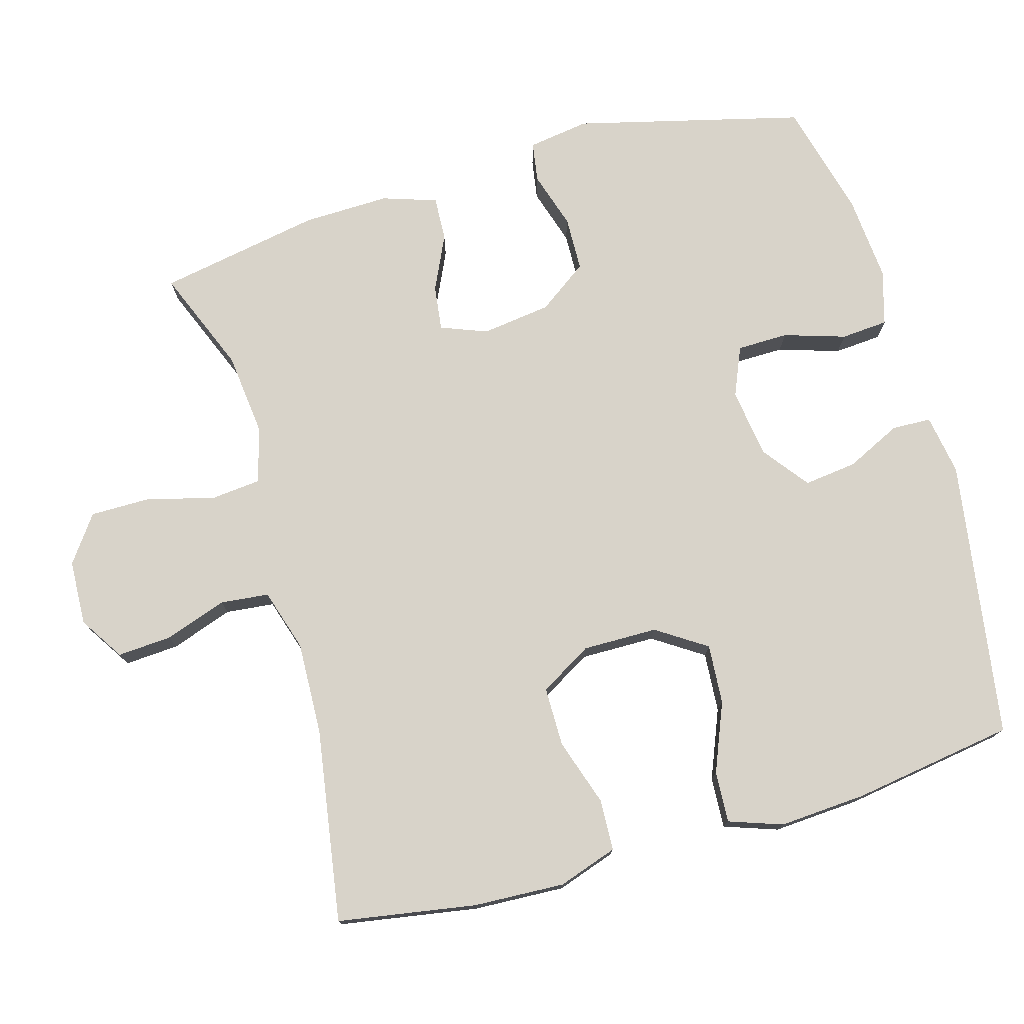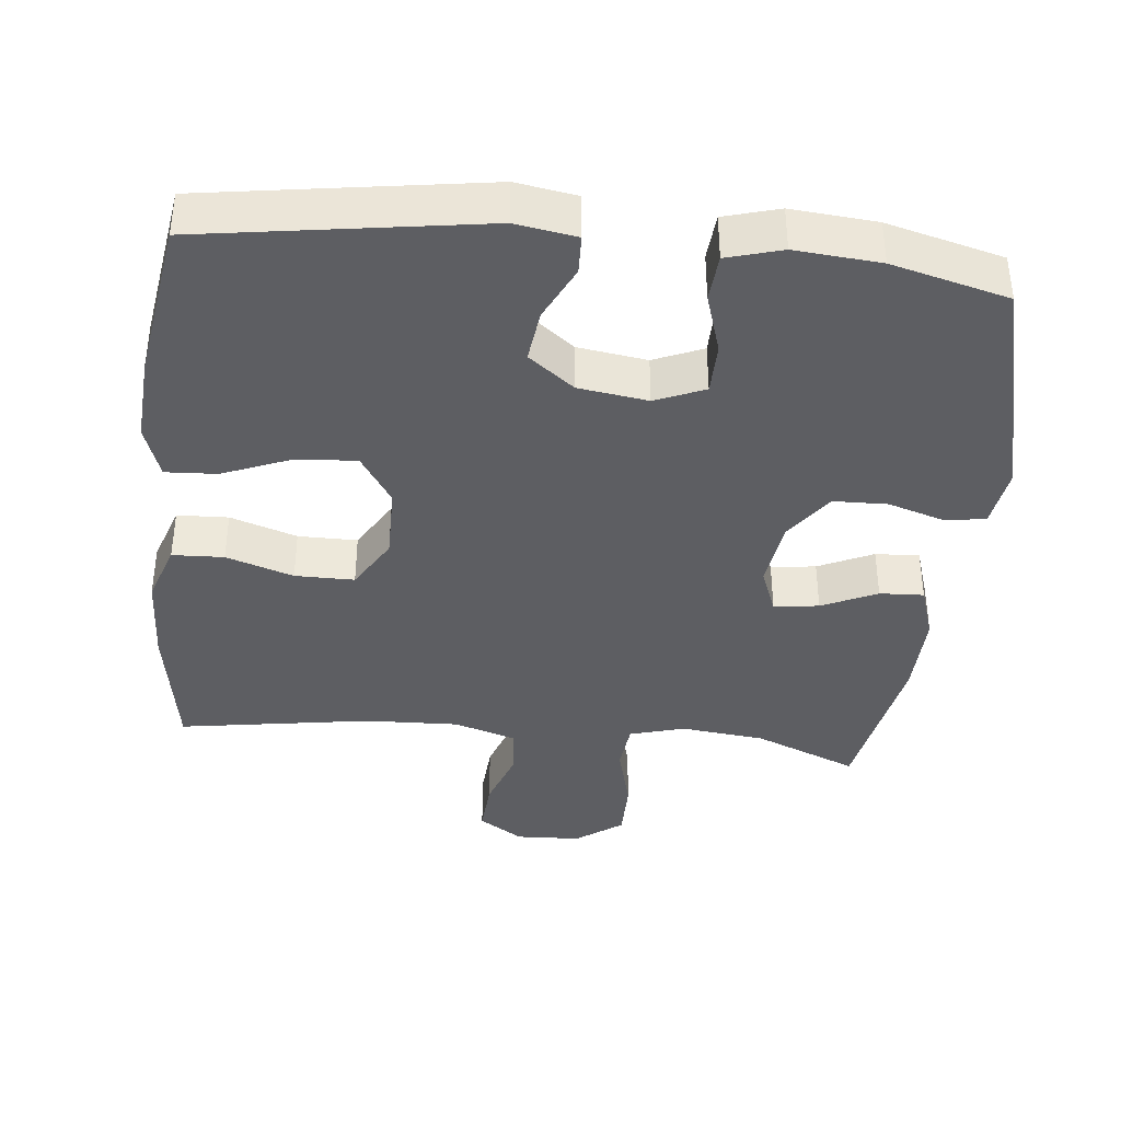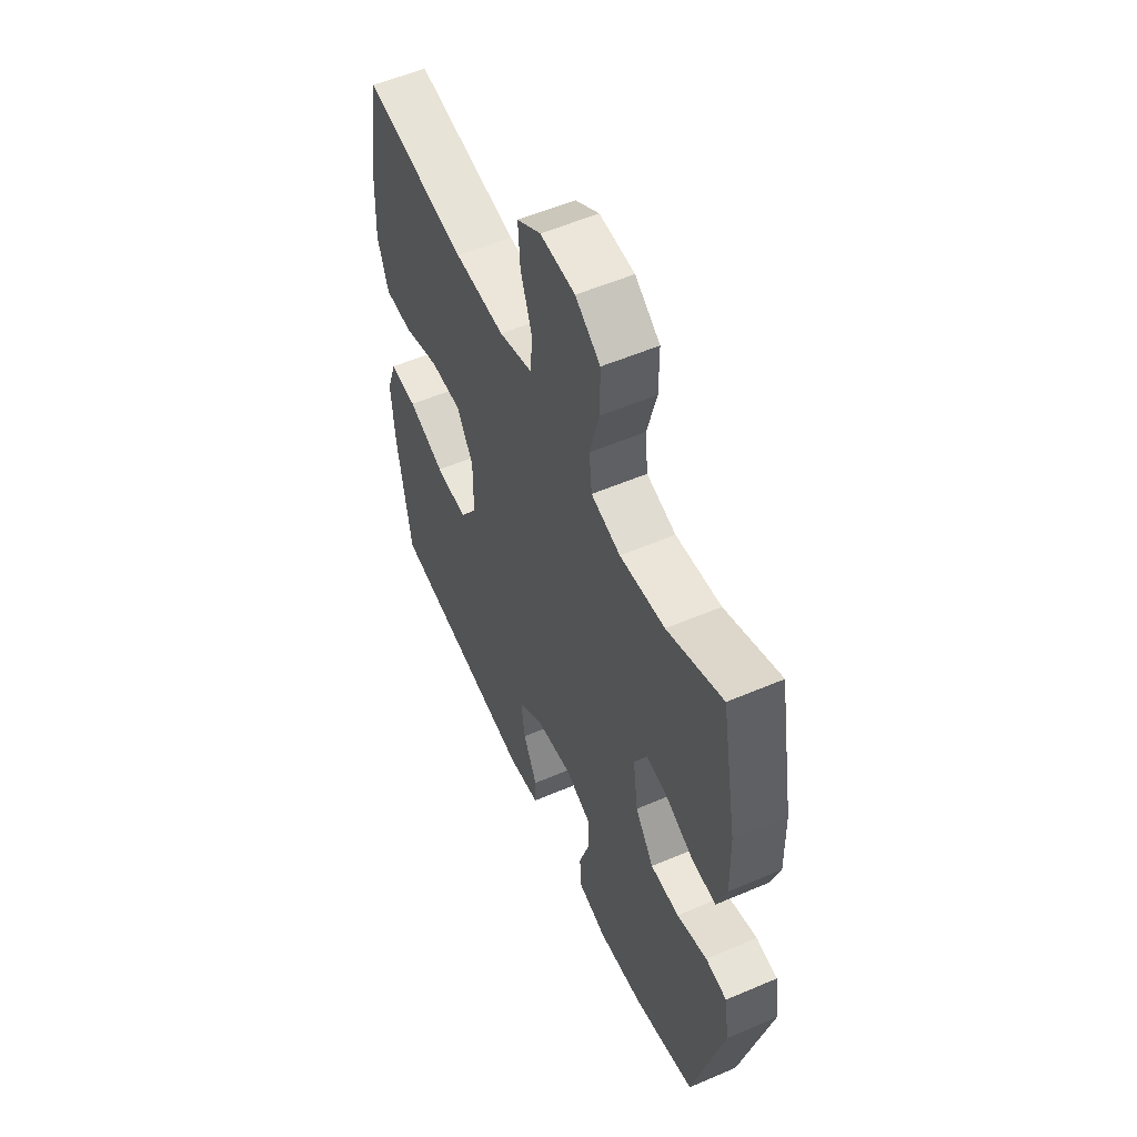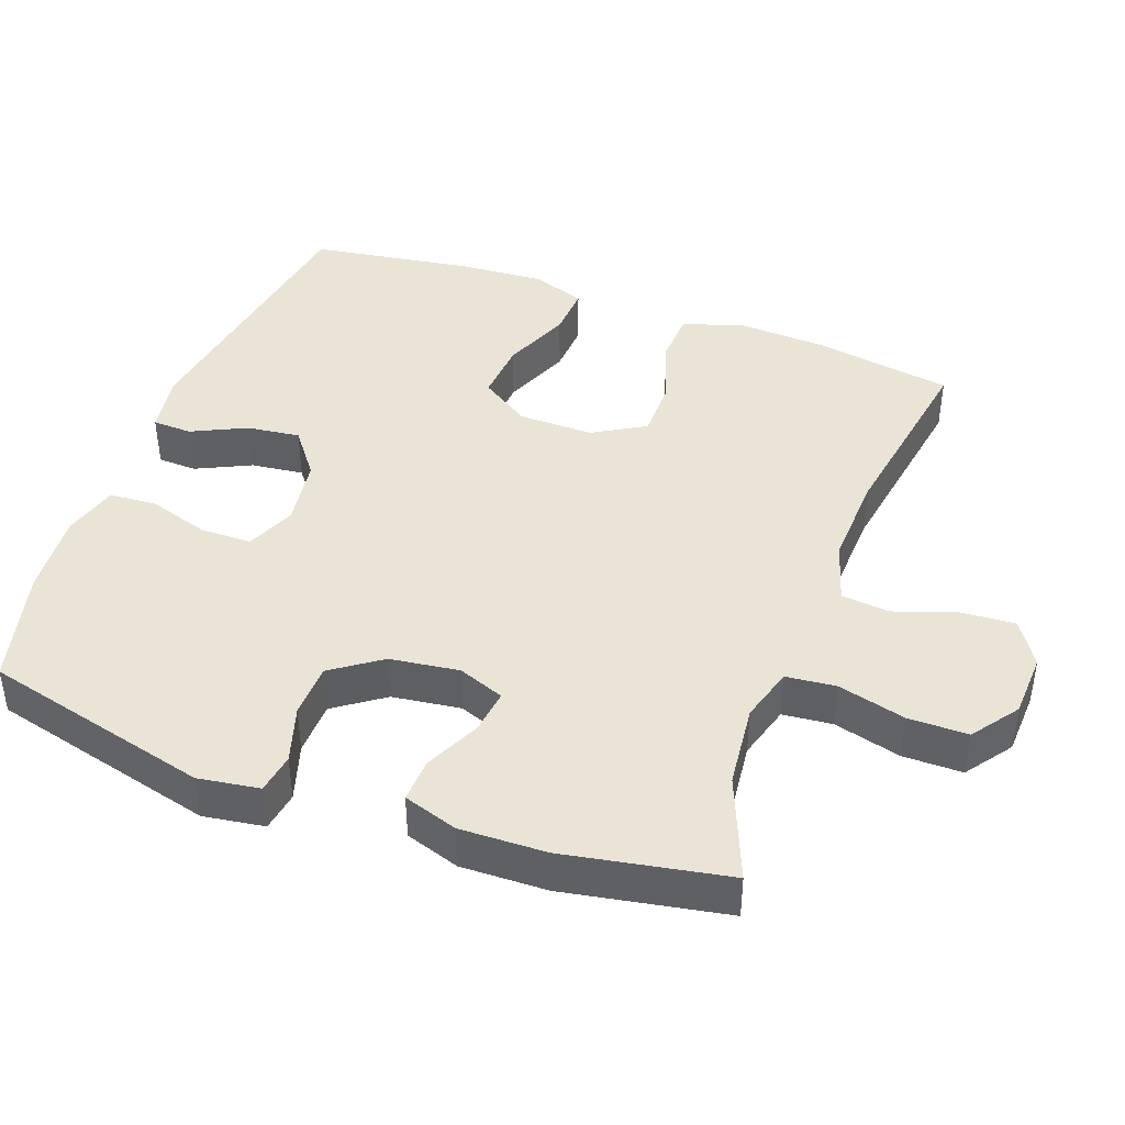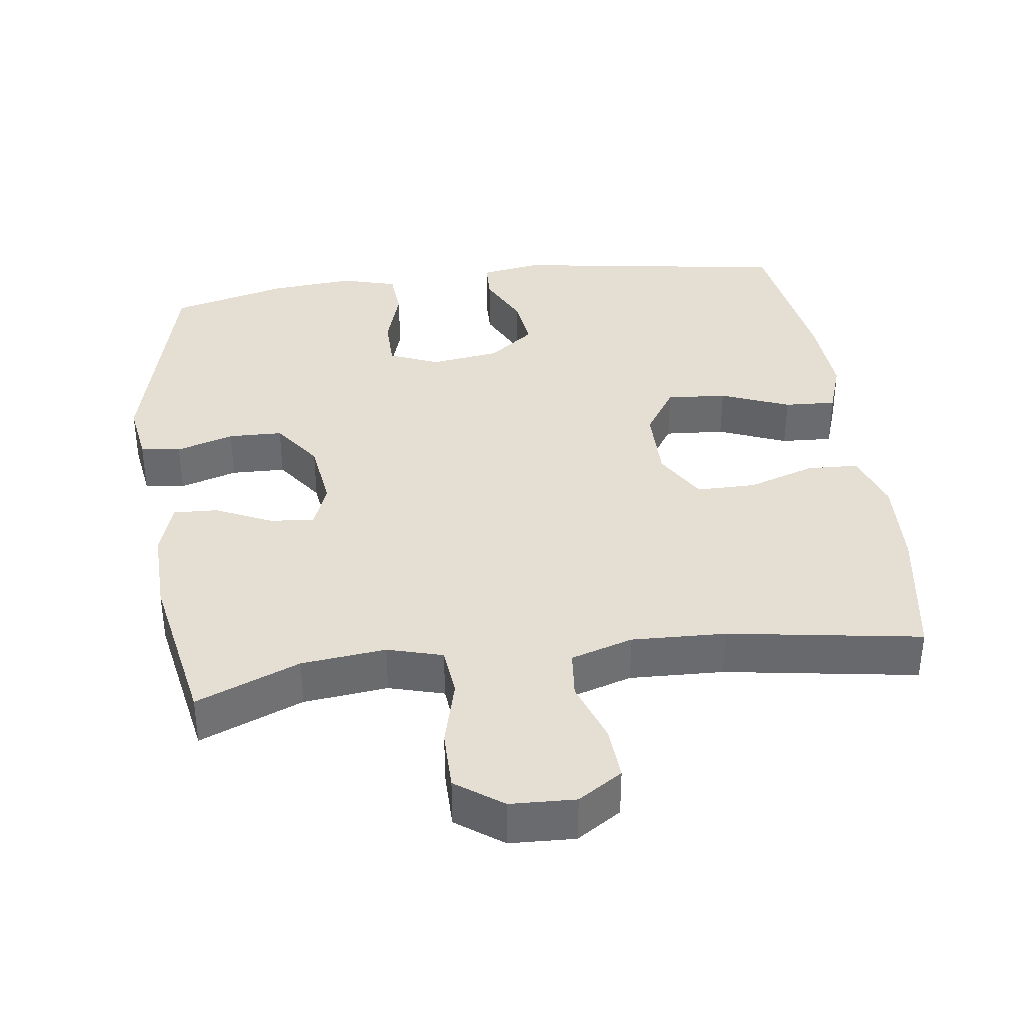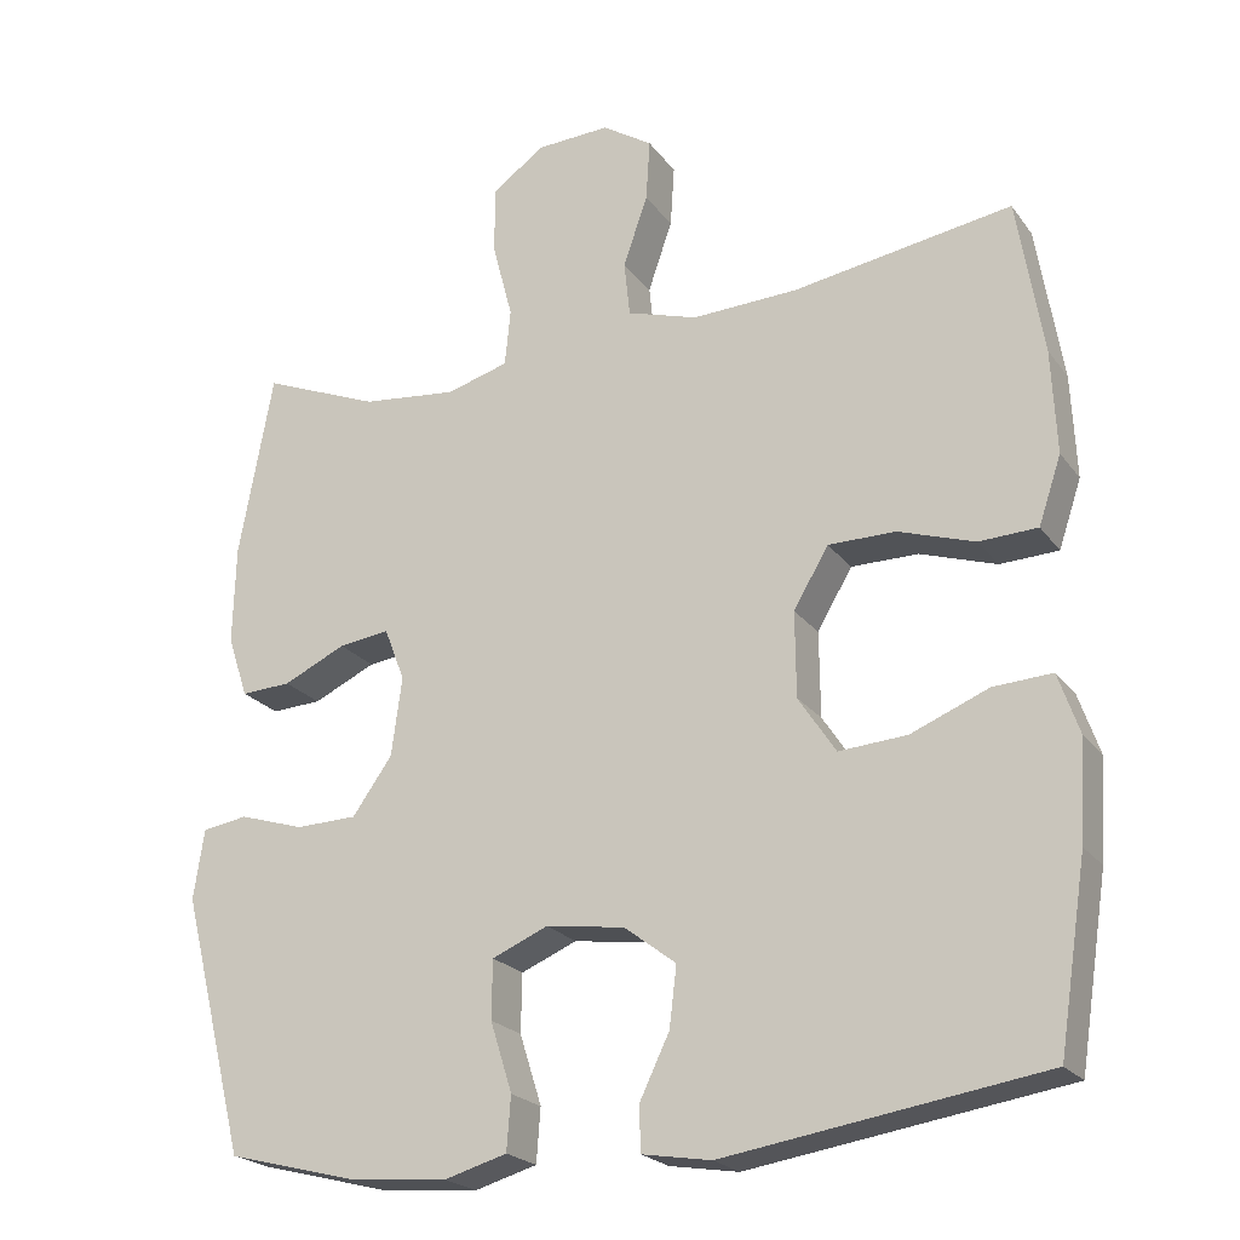
<metadata>
{"format":"obj","ext":"obj","renderer":"f3d","projection":"perspective","resolution":1024,"background":"white","views":[{"elev":75.9,"azim":74.1,"up":"+Y"},{"elev":-38.8,"azim":174.0,"up":"+Y"},{"elev":55.2,"azim":-114.3,"up":"+Z"},{"elev":42.4,"azim":-69.8,"up":"+Y"},{"elev":37.0,"azim":-7.7,"up":"+Y"},{"elev":-22.2,"azim":26.5,"up":"+Z"}]}
</metadata>
<code>
v -0.5 0.07 0.5
v -0.355 0.07 0.441
v -0.237 0.07 0.428
v -0.16 0.07 0.45
v -0.153 0.07 0.52
v -0.178 0.07 0.615
v -0.178 0.07 0.699
v -0.113 0.07 0.746
v -0.022 0.07 0.75
v 0.04 0.07 0.71
v 0.035 0.07 0.634
v 0.005 0.07 0.547
v 0.012 0.07 0.479
v 0.099 0.07 0.452
v 0.23 0.07 0.457
v 0.5 0.07 0.5
v 0.532 0.07 0.306
v 0.538 0.07 0.178
v 0.51 0.07 0.095
v 0.438 0.07 0.092
v 0.344 0.07 0.123
v 0.261 0.07 0.123
v 0.218 0.07 0.05
v 0.219 0.07 -0.055
v 0.265 0.07 -0.125
v 0.349 0.07 -0.119
v 0.445 0.07 -0.08
v 0.517 0.07 -0.076
v 0.543 0.07 -0.151
v 0.535 0.07 -0.273
v 0.5 0.07 -0.5
v 0.109 0.07 -0.56
v 0.024 0.07 -0.546
v 0.022 0.07 -0.491
v 0.059 0.07 -0.414
v 0.068 0.07 -0.34
v 0.004 0.07 -0.291
v -0.093 0.07 -0.277
v -0.162 0.07 -0.306
v -0.163 0.07 -0.378
v -0.136 0.07 -0.464
v -0.141 0.07 -0.53
v -0.218 0.07 -0.552
v -0.337 0.07 -0.542
v -0.5 0.07 -0.5
v -0.58 0.07 -0.181
v -0.567 0.07 -0.095
v -0.511 0.07 -0.086
v -0.431 0.07 -0.111
v -0.355 0.07 -0.109
v -0.306 0.07 -0.04
v -0.293 0.07 0.057
v -0.318 0.07 0.122
v -0.381 0.07 0.114
v -0.458 0.07 0.078
v -0.52 0.07 0.075
v -0.545 0.07 0.151
v -0.542 0.07 0.272
v -0.5 0 0.5
v -0.355 0 0.441
v -0.237 0 0.428
v -0.16 0 0.45
v -0.153 0 0.52
v -0.178 0 0.615
v -0.178 0 0.699
v -0.113 0 0.746
v -0.022 0 0.75
v 0.04 0 0.71
v 0.035 0 0.634
v 0.005 0 0.547
v 0.012 0 0.479
v 0.099 0 0.452
v 0.23 0 0.457
v 0.5 0 0.5
v 0.532 0 0.306
v 0.538 0 0.178
v 0.51 0 0.095
v 0.438 0 0.092
v 0.344 0 0.123
v 0.261 0 0.123
v 0.218 0 0.05
v 0.219 0 -0.055
v 0.265 0 -0.125
v 0.349 0 -0.119
v 0.445 0 -0.08
v 0.517 0 -0.076
v 0.543 0 -0.151
v 0.535 0 -0.273
v 0.5 0 -0.5
v 0.109 0 -0.56
v 0.024 0 -0.546
v 0.022 0 -0.491
v 0.059 0 -0.414
v 0.068 0 -0.34
v 0.004 0 -0.291
v -0.093 0 -0.277
v -0.162 0 -0.306
v -0.163 0 -0.378
v -0.136 0 -0.464
v -0.141 0 -0.53
v -0.218 0 -0.552
v -0.337 0 -0.542
v -0.5 0 -0.5
v -0.58 0 -0.181
v -0.567 0 -0.095
v -0.511 0 -0.086
v -0.431 0 -0.111
v -0.355 0 -0.109
v -0.306 0 -0.04
v -0.293 0 0.057
v -0.318 0 0.122
v -0.381 0 0.114
v -0.458 0 0.078
v -0.52 0 0.075
v -0.545 0 0.151
v -0.542 0 0.272
f 58 1 2
f 57 58 2
f 56 57 2
f 55 56 2
f 54 55 2
f 53 54 2 3
f 52 53 3 4
f 51 52 4
f 47 48 49
f 46 47 49
f 45 46 49
f 44 45 49
f 43 44 49
f 42 43 49
f 41 42 49
f 40 41 49
f 39 40 49 50
f 38 39 50 51
f 33 34 35
f 32 33 35
f 31 32 35
f 30 31 35
f 29 30 35
f 28 29 35
f 27 28 35
f 26 27 35
f 25 26 35 36
f 24 25 36 37
f 19 20 21
f 18 19 21
f 17 18 21
f 16 17 21
f 15 16 21
f 14 15 21 22
f 13 14 22 23
f 10 11 12
f 9 10 12
f 8 9 12
f 7 8 12
f 6 7 12
f 5 6 12
f 4 5 12 13
f 37 38 51
f 24 37 51
f 23 24 51
f 13 23 51
f 4 13 51
f 60 59 116
f 60 116 115
f 60 115 114
f 60 114 113
f 60 113 112
f 61 60 112 111
f 62 61 111 110
f 62 110 109
f 107 106 105
f 107 105 104
f 107 104 103
f 107 103 102
f 107 102 101
f 107 101 100
f 107 100 99
f 107 99 98
f 108 107 98 97
f 109 108 97 96
f 93 92 91
f 93 91 90
f 93 90 89
f 93 89 88
f 93 88 87
f 93 87 86
f 93 86 85
f 93 85 84
f 94 93 84 83
f 95 94 83 82
f 79 78 77
f 79 77 76
f 79 76 75
f 79 75 74
f 79 74 73
f 80 79 73 72
f 81 80 72 71
f 70 69 68
f 70 68 67
f 70 67 66
f 70 66 65
f 70 65 64
f 70 64 63
f 71 70 63 62
f 109 96 95
f 109 95 82
f 109 82 81
f 109 81 71
f 109 71 62
f 1 59 60 2
f 2 60 61 3
f 3 61 62 4
f 4 62 63 5
f 5 63 64 6
f 6 64 65 7
f 7 65 66 8
f 8 66 67 9
f 9 67 68 10
f 10 68 69 11
f 11 69 70 12
f 12 70 71 13
f 13 71 72 14
f 14 72 73 15
f 15 73 74 16
f 16 74 75 17
f 17 75 76 18
f 18 76 77 19
f 19 77 78 20
f 20 78 79 21
f 21 79 80 22
f 22 80 81 23
f 23 81 82 24
f 24 82 83 25
f 25 83 84 26
f 26 84 85 27
f 27 85 86 28
f 28 86 87 29
f 29 87 88 30
f 30 88 89 31
f 31 89 90 32
f 32 90 91 33
f 33 91 92 34
f 34 92 93 35
f 35 93 94 36
f 36 94 95 37
f 37 95 96 38
f 38 96 97 39
f 39 97 98 40
f 40 98 99 41
f 41 99 100 42
f 42 100 101 43
f 43 101 102 44
f 44 102 103 45
f 45 103 104 46
f 46 104 105 47
f 47 105 106 48
f 48 106 107 49
f 49 107 108 50
f 50 108 109 51
f 51 109 110 52
f 52 110 111 53
f 53 111 112 54
f 54 112 113 55
f 55 113 114 56
f 56 114 115 57
f 57 115 116 58
f 58 116 59 1

</code>
